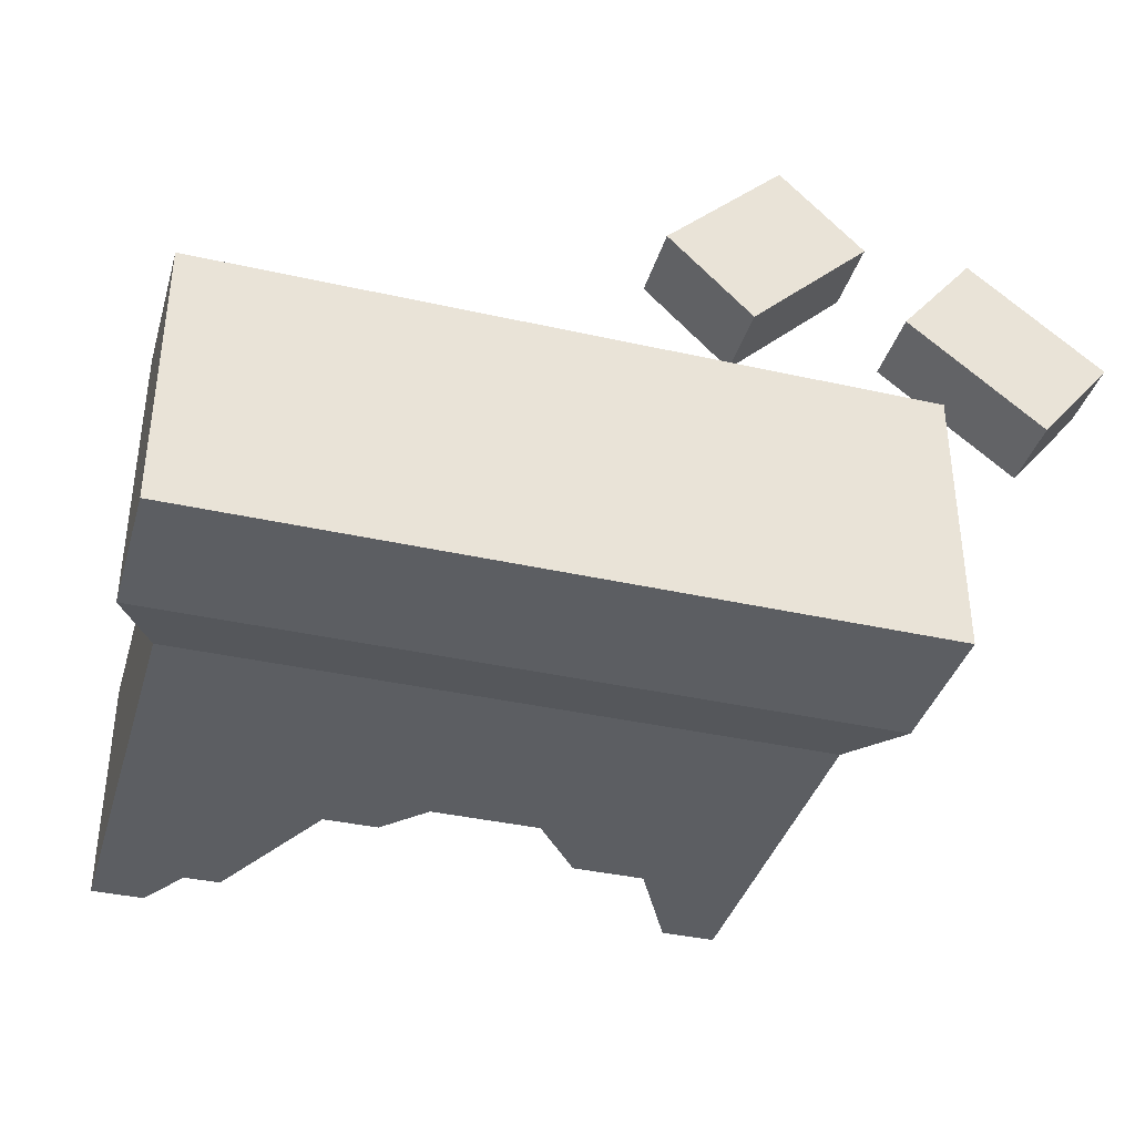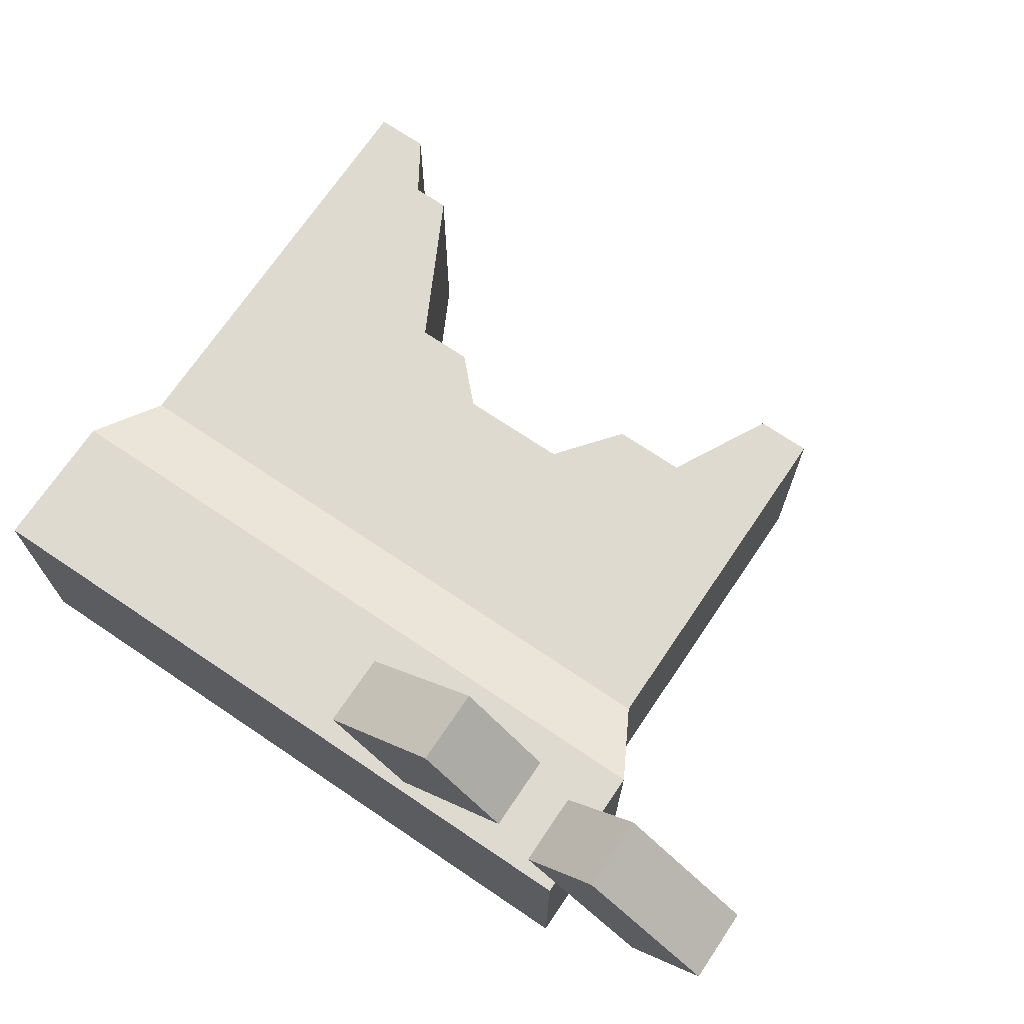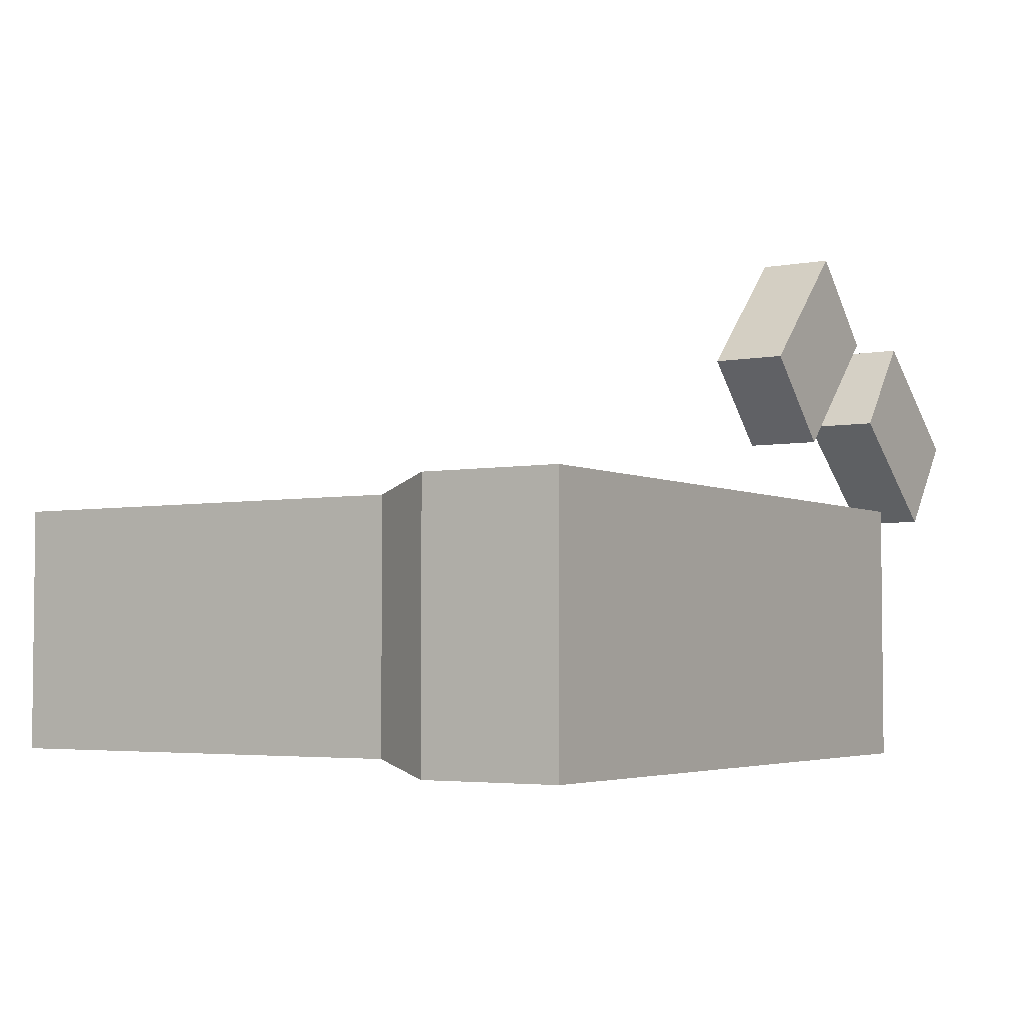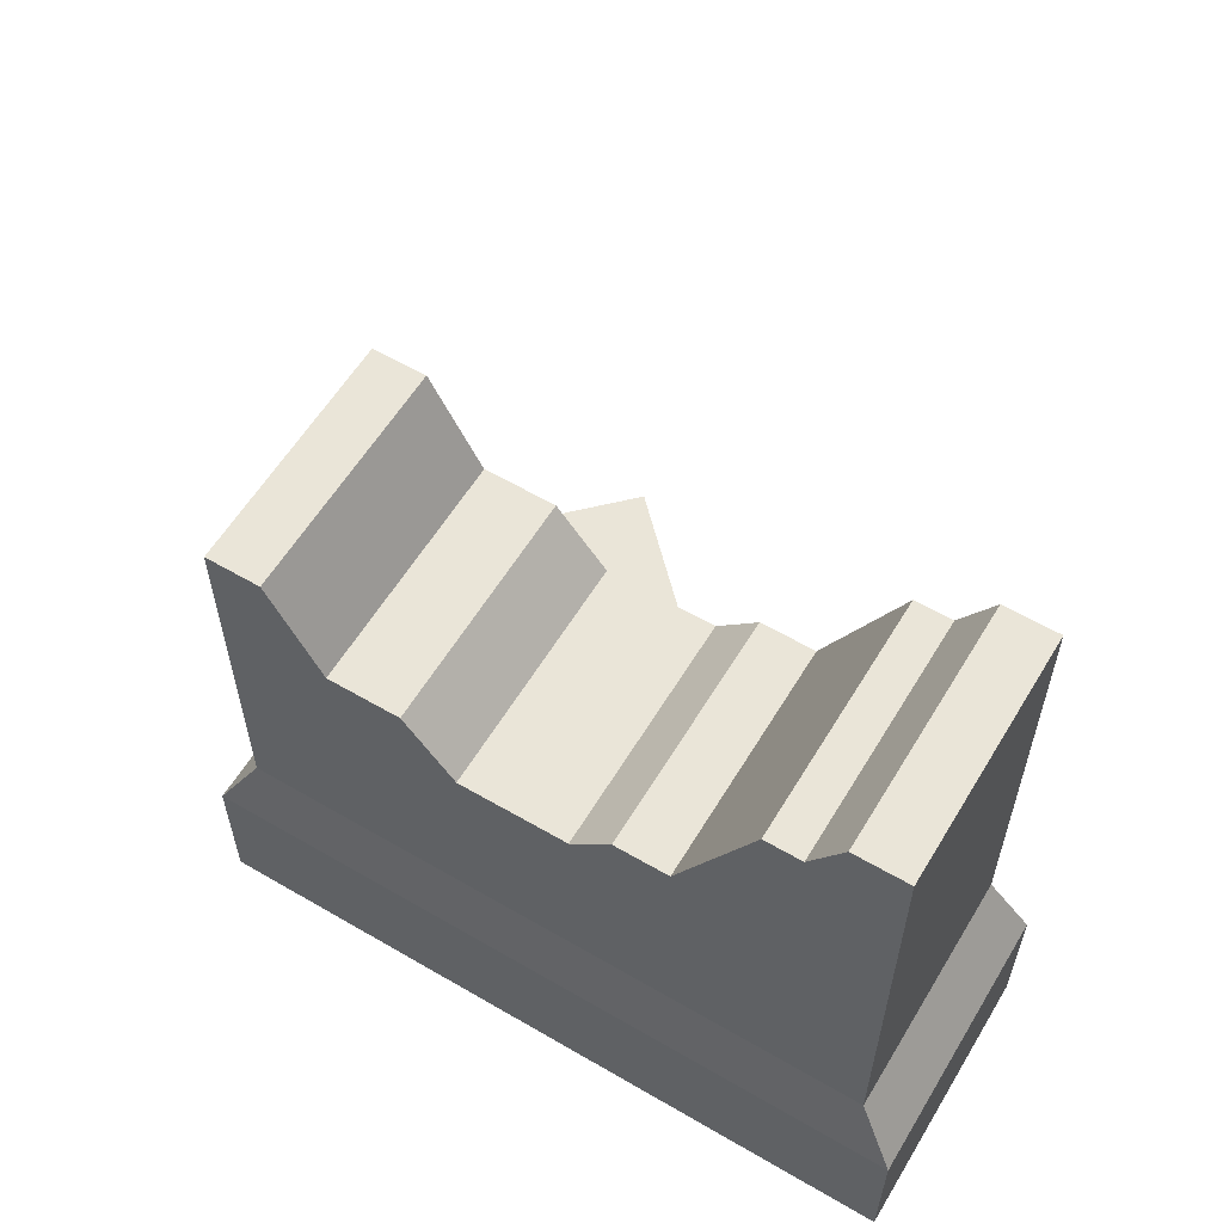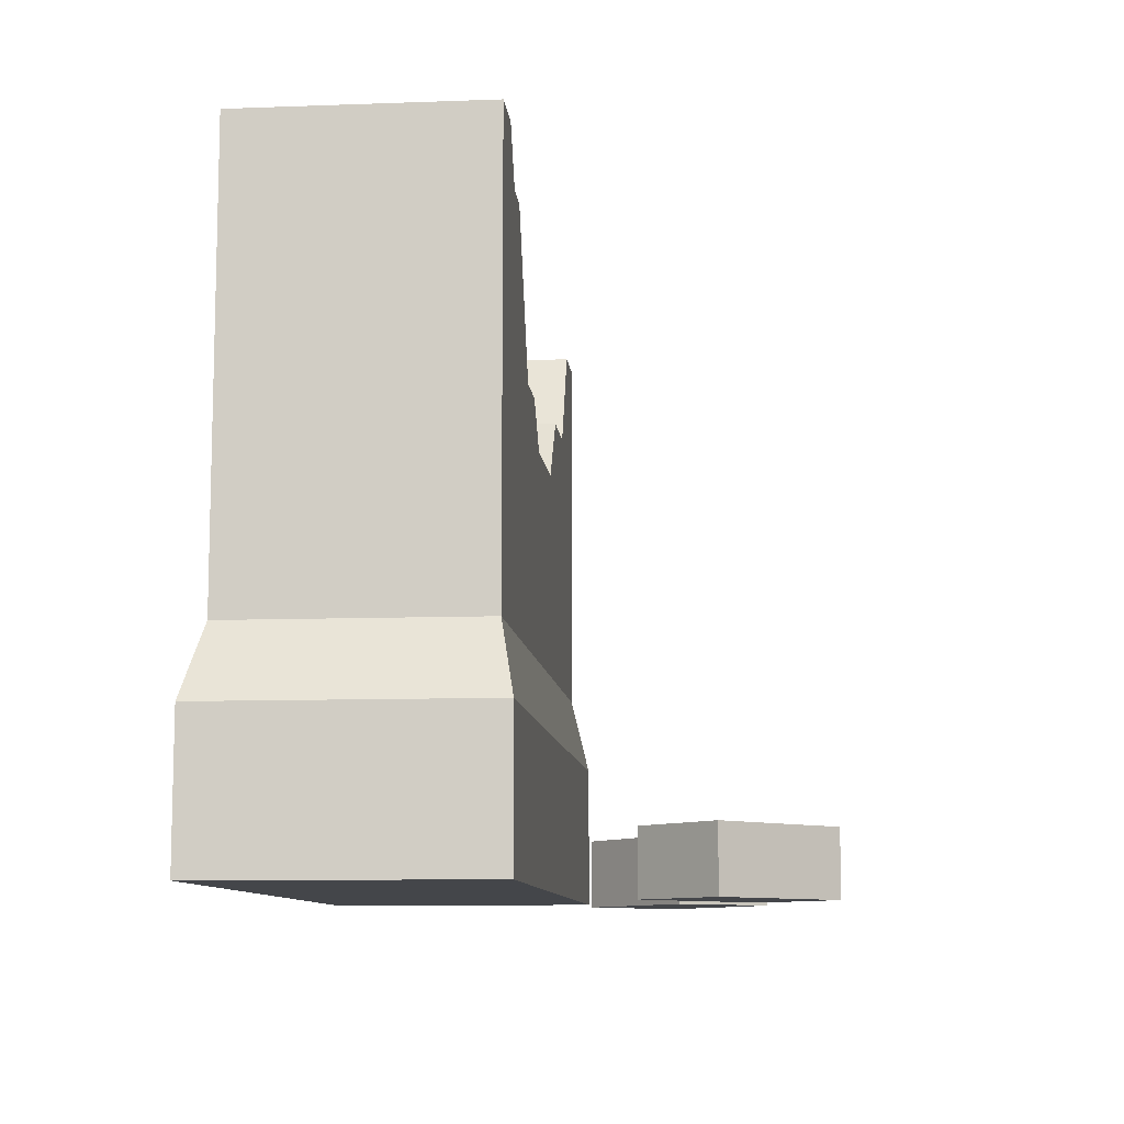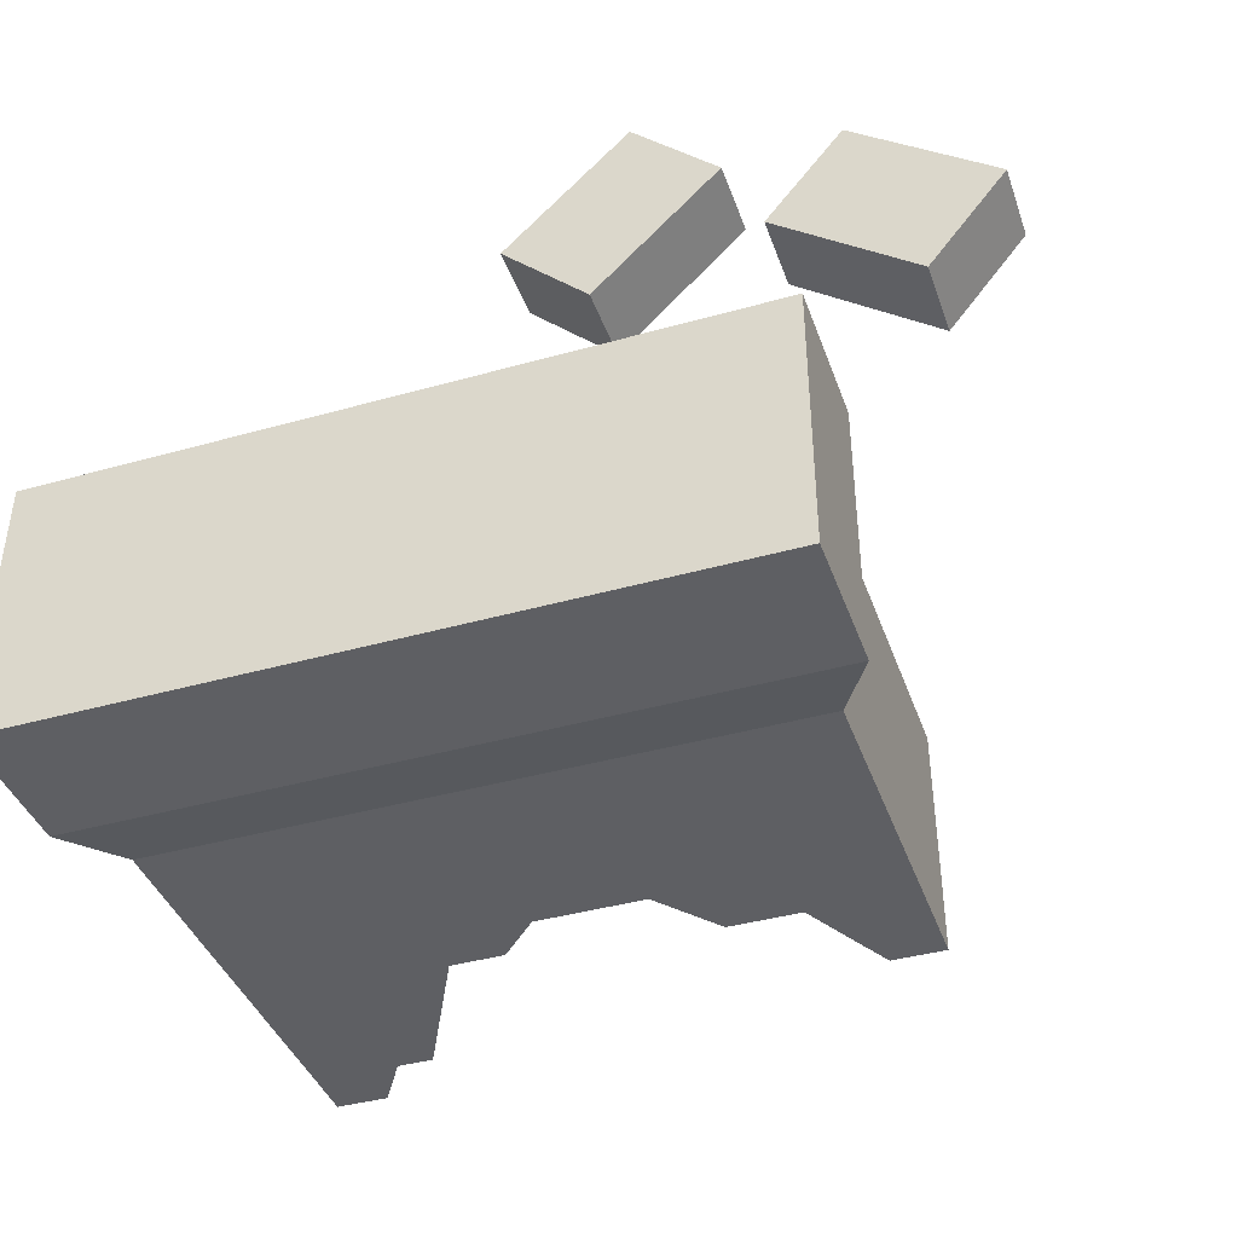
<metadata>
{"format":"obj","ext":"obj","renderer":"f3d","projection":"perspective","resolution":1024,"background":"white","views":[{"elev":-37.8,"azim":-16.0,"up":"+Z"},{"elev":70.8,"azim":34.0,"up":"+Z"},{"elev":-3.9,"azim":-57.8,"up":"+Z"},{"elev":58.9,"azim":-149.0,"up":"+Y"},{"elev":-9.7,"azim":-84.6,"up":"+Y"},{"elev":-40.9,"azim":18.9,"up":"+Z"}]}
</metadata>
<code>
o gravestoneBroken
v 0.195 0.078 0.07475
v -0.195 -0 0.07475
v 0.195 -0 0.07475
v -0.195 0.078 0.07475
v 0.1151 0.04 0.2202
v 0.1603 -0 0.1749
v 0.1603 0.04 0.1749
v 0.1151 -0 0.2202
v -0.1736 0.117 0.06653
v -0.1736 0.3581 -0.06653
v -0.1736 0.117 -0.06653
v -0.1736 0.3581 0.06653
v -0.1444 0.3581 0.06653
v -0.1444 0.3581 -0.06653
v 0.05001 0.04 0.1551
v 0.05001 -0 0.1551
v 0.09526 0.04 0.1099
v 0.09526 -0 0.1099
v 0.2194 -0 0.1789
v 0.1795 0.04 0.1288
v 0.1795 -0 0.1288
v 0.2194 0.04 0.1789
v 0.1736 0.117 0.06653
v 0.1436 0.3163 -0.06653
v 0.1736 0.3163 0.06653
v 0.1736 0.3163 -0.06653
v 0.1436 0.3163 0.06653
v 0.2515 -0 0.07151
v 0.2914 -0 0.1216
v -0.195 0.078 -0.07475
v 0.2515 0.04 0.07151
v 0.1736 0.117 -0.06653
v 0.195 0.078 -0.07475
v 0.04707 0.2266 0.06653
v 0.1149 0.2616 0.06653
v 0.07491 0.2616 0.06653
v -0.01293 0.2266 0.06653
v -0.06554 0.2496 0.06653
v -0.03554 0.2496 0.06653
v -0.1266 0.3297 0.06653
v -0.1066 0.3297 0.06653
v -0.1266 0.3297 -0.06653
v 0.195 0 -0.07475
v -0.195 0 -0.07475
v 0.2914 0.04 0.1216
v -0.01293 0.2266 -0.06653
v -0.03554 0.2496 -0.06653
v 0.07491 0.2616 -0.06653
v 0.1149 0.2616 -0.06653
v -0.06554 0.2496 -0.06653
v -0.1066 0.3297 -0.06653
v 0.04707 0.2266 -0.06653
f 1 2 3
f 2 1 4
f 5 6 7
f 6 5 8
f 9 10 11
f 10 9 12
f 10 13 14
f 13 10 12
f 8 15 16
f 15 8 5
f 16 17 18
f 17 16 15
f 8 18 6
f 18 8 16
f 19 20 21
f 20 19 22
f 23 4 1
f 4 23 9
f 24 25 26
f 25 24 27
f 19 28 29
f 28 19 21
f 4 11 30
f 11 4 9
f 20 28 21
f 28 20 31
f 25 32 26
f 32 25 23
f 17 6 18
f 6 17 7
f 32 1 33
f 1 32 23
f 23 34 9
f 34 23 35
f 35 23 25
f 35 25 27
f 36 34 35
f 37 9 34
f 38 9 37
f 9 38 12
f 38 37 39
f 12 38 40
f 40 38 41
f 12 40 13
f 13 42 14
f 42 13 40
f 30 43 44
f 43 30 33
f 2 30 44
f 30 2 4
f 31 22 45
f 22 31 20
f 1 43 33
f 43 1 3
f 39 46 47
f 46 39 37
f 48 35 49
f 35 48 36
f 41 50 51
f 50 41 38
f 42 41 51
f 41 42 40
f 2 43 3
f 43 2 44
f 46 34 52
f 34 46 37
f 50 39 47
f 39 50 38
f 45 28 31
f 28 45 29
f 45 19 29
f 19 45 22
f 34 48 52
f 48 34 36
f 35 24 49
f 24 35 27
f 11 33 30
f 33 11 32
f 17 5 7
f 5 17 15
f 11 50 32
f 50 11 10
f 32 50 46
f 50 10 42
f 42 10 14
f 51 50 42
f 47 46 50
f 52 32 46
f 49 32 52
f 32 49 26
f 49 52 48
f 26 49 24

</code>
